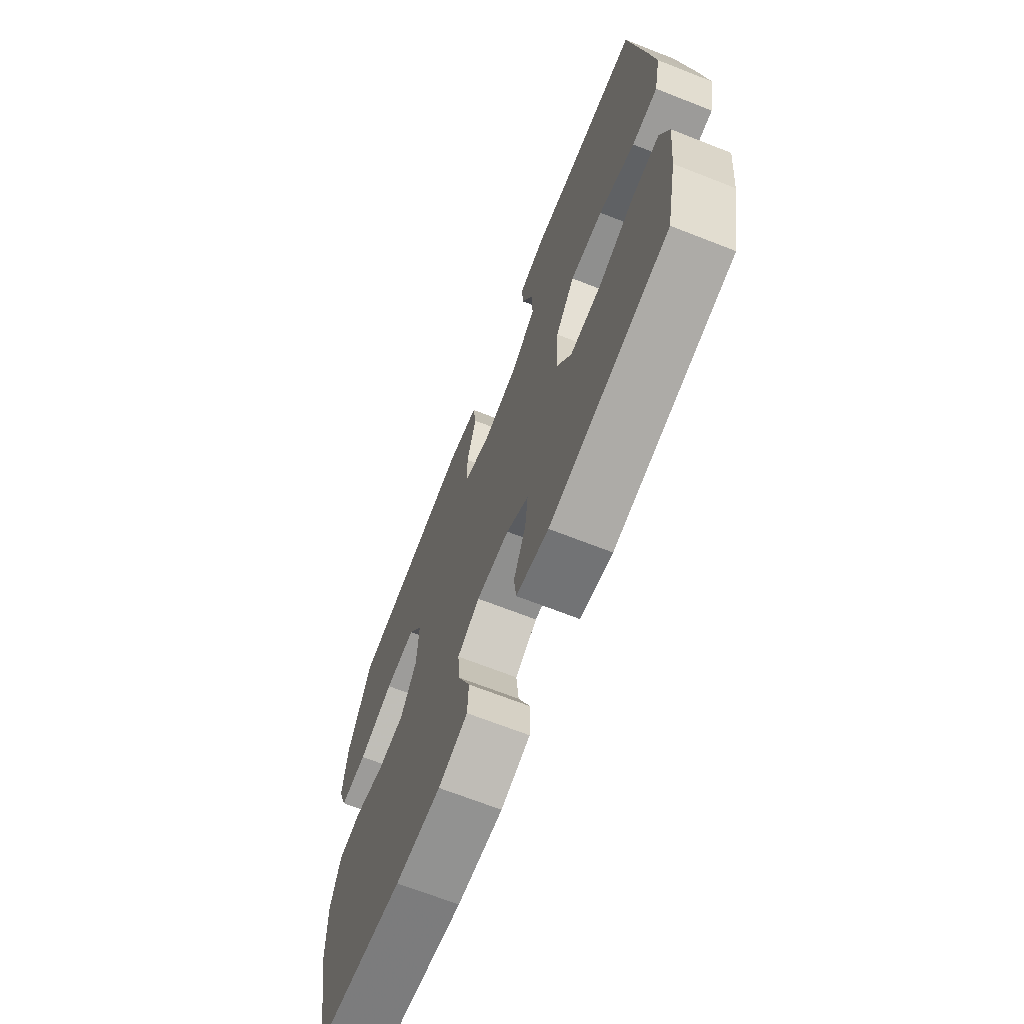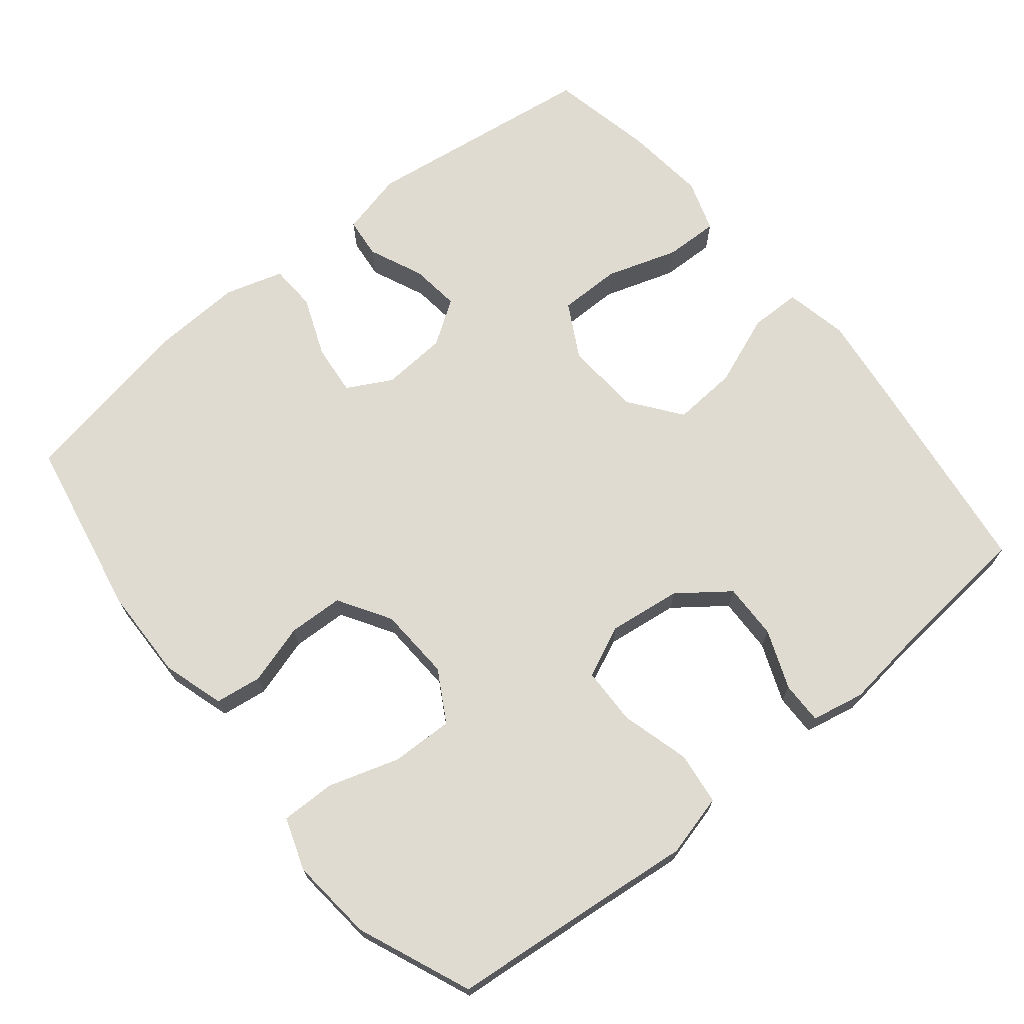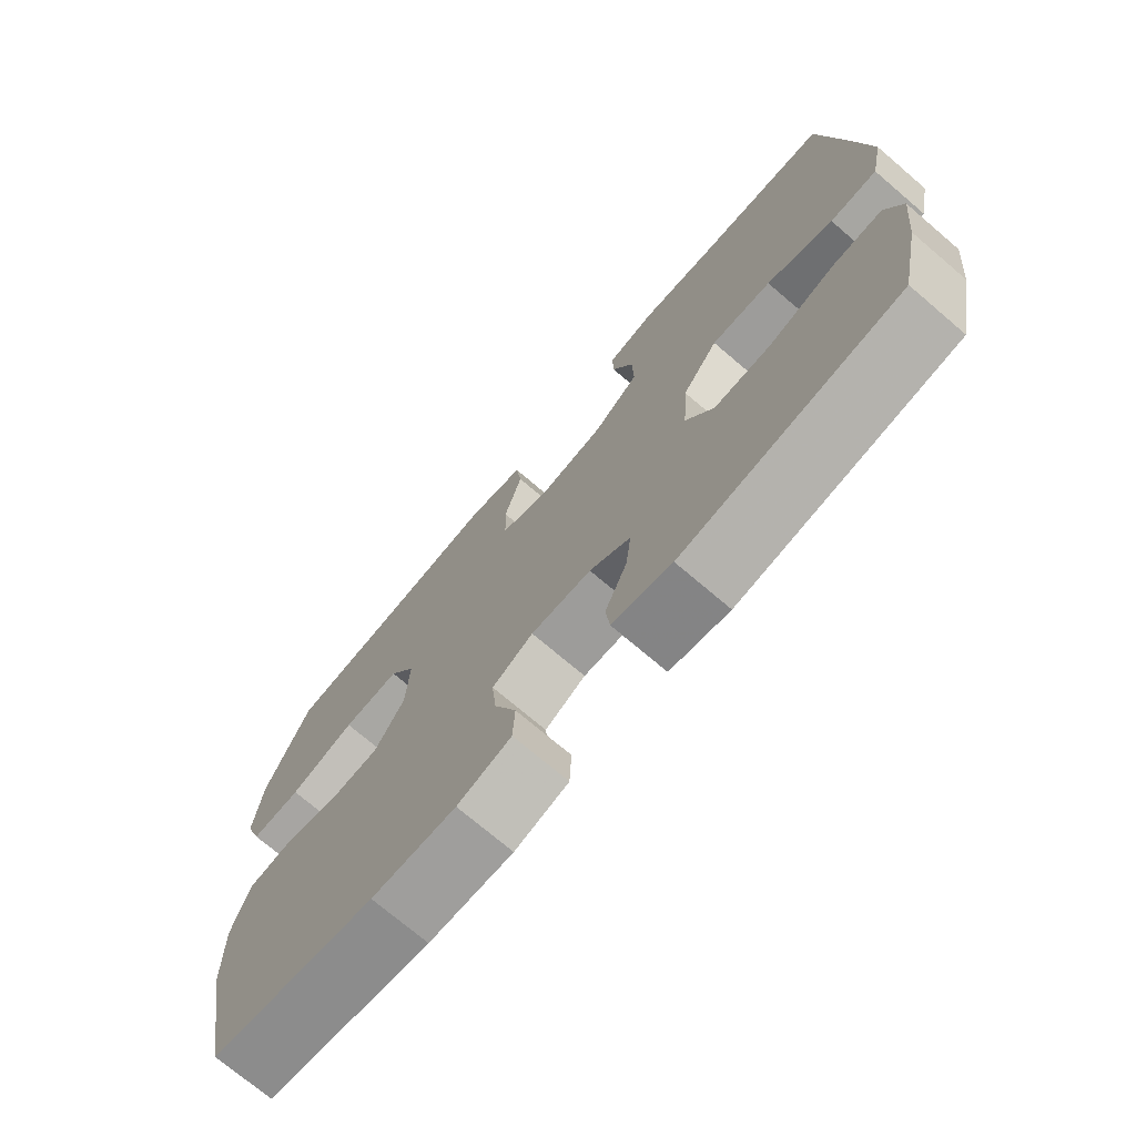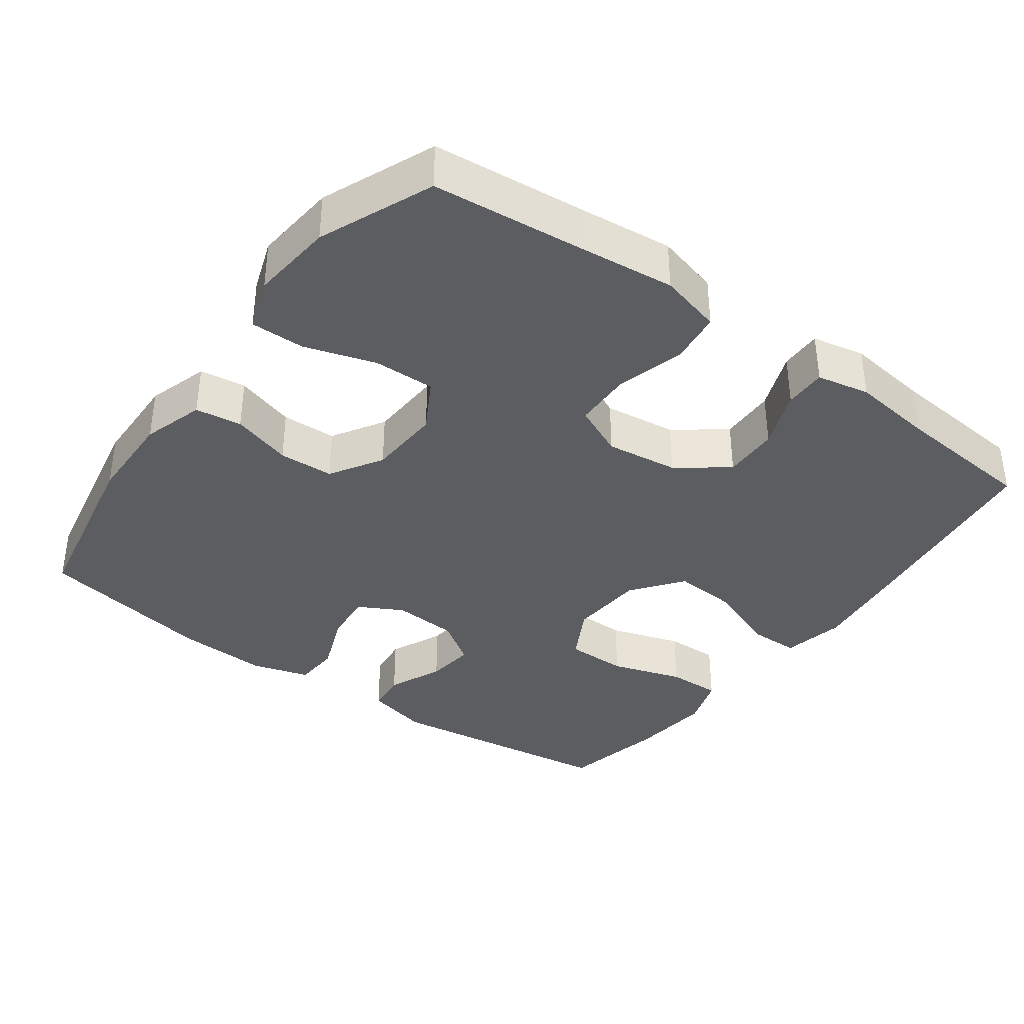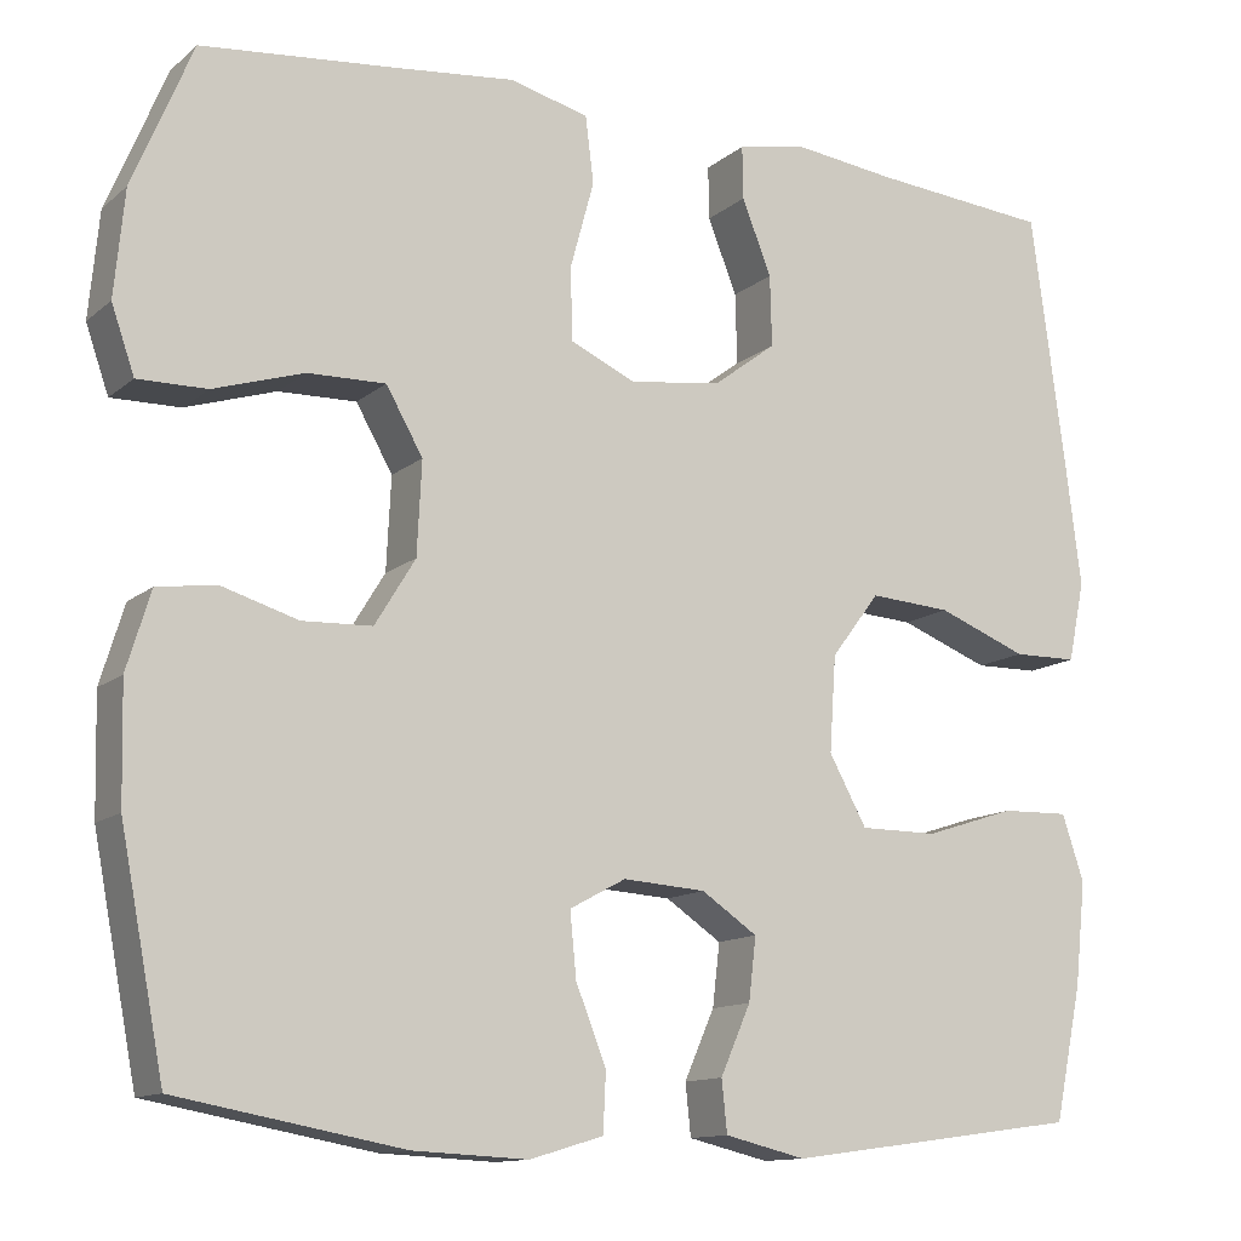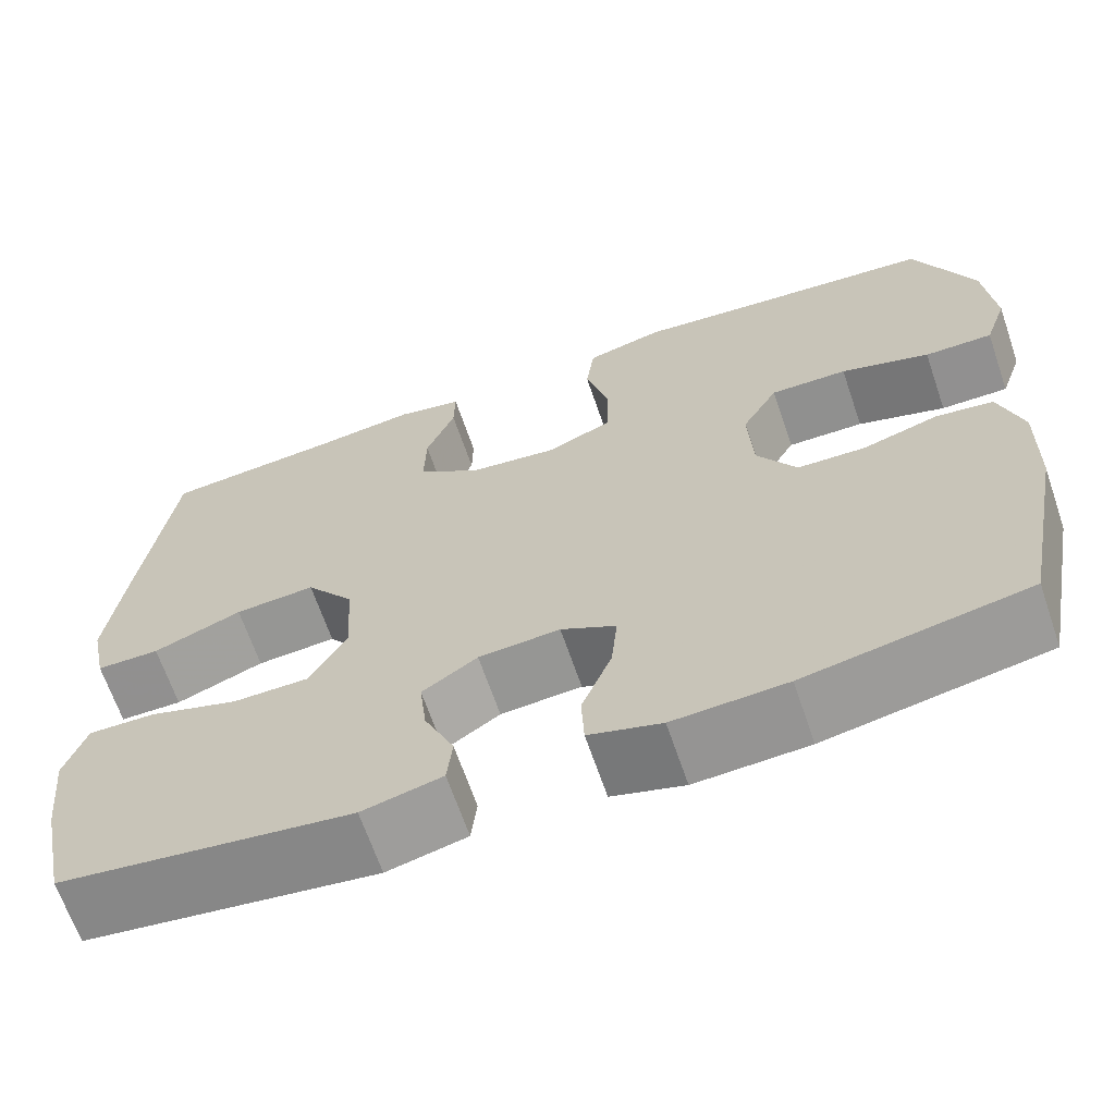
<metadata>
{"format":"obj","ext":"obj","renderer":"f3d","projection":"perspective","resolution":1024,"background":"white","views":[{"elev":-68.9,"azim":68.6,"up":"+Z"},{"elev":69.8,"azim":-39.1,"up":"+Y"},{"elev":-73.3,"azim":49.6,"up":"+Z"},{"elev":-37.1,"azim":-36.2,"up":"+Y"},{"elev":-12.5,"azim":-29.5,"up":"+Z"},{"elev":-66.1,"azim":-161.1,"up":"+Z"}]}
</metadata>
<code>
v -0.5 0.07 -0.5
v -0.548 0.07 -0.251
v -0.551 0.07 -0.124
v -0.525 0.07 -0.039
v -0.461 0.07 -0.03
v -0.378 0.07 -0.055
v -0.302 0.07 -0.052
v -0.258 0.07 0.02
v -0.253 0.07 0.121
v -0.293 0.07 0.191
v -0.378 0.07 0.189
v -0.476 0.07 0.158
v -0.551 0.07 0.157
v -0.576 0.07 0.229
v -0.565 0.07 0.344
v -0.5 0.07 0.5
v -0.288 0.07 0.521
v -0.158 0.07 0.535
v -0.072 0.07 0.513
v -0.063 0.07 0.441
v -0.089 0.07 0.346
v -0.087 0.07 0.267
v -0.016 0.07 0.235
v 0.084 0.07 0.248
v 0.153 0.07 0.3
v 0.151 0.07 0.377
v 0.119 0.07 0.458
v 0.118 0.07 0.516
v 0.191 0.07 0.531
v 0.305 0.07 0.517
v 0.5 0.07 0.5
v 0.537 0.07 0.224
v 0.554 0.07 0.088
v 0.536 0.07 0.001
v 0.466 0.07 0
v 0.368 0.07 0.038
v 0.279 0.07 0.044
v 0.226 0.07 -0.026
v 0.219 0.07 -0.13
v 0.26 0.07 -0.205
v 0.345 0.07 -0.205
v 0.444 0.07 -0.173
v 0.518 0.07 -0.171
v 0.542 0.07 -0.243
v 0.53 0.07 -0.356
v 0.5 0.07 -0.5
v 0.178 0.07 -0.544
v 0.09 0.07 -0.523
v 0.084 0.07 -0.467
v 0.117 0.07 -0.392
v 0.125 0.07 -0.324
v 0.064 0.07 -0.283
v -0.026 0.07 -0.277
v -0.087 0.07 -0.31
v -0.08 0.07 -0.38
v -0.047 0.07 -0.463
v -0.05 0.07 -0.527
v -0.13 0.07 -0.551
v -0.255 0.07 -0.545
v -0.5 0 -0.5
v -0.548 0 -0.251
v -0.551 0 -0.124
v -0.525 0 -0.039
v -0.461 0 -0.03
v -0.378 0 -0.055
v -0.302 0 -0.052
v -0.258 0 0.02
v -0.253 0 0.121
v -0.293 0 0.191
v -0.378 0 0.189
v -0.476 0 0.158
v -0.551 0 0.157
v -0.576 0 0.229
v -0.565 0 0.344
v -0.5 0 0.5
v -0.288 0 0.521
v -0.158 0 0.535
v -0.072 0 0.513
v -0.063 0 0.441
v -0.089 0 0.346
v -0.087 0 0.267
v -0.016 0 0.235
v 0.084 0 0.248
v 0.153 0 0.3
v 0.151 0 0.377
v 0.119 0 0.458
v 0.118 0 0.516
v 0.191 0 0.531
v 0.305 0 0.517
v 0.5 0 0.5
v 0.537 0 0.224
v 0.554 0 0.088
v 0.536 0 0.001
v 0.466 0 0
v 0.368 0 0.038
v 0.279 0 0.044
v 0.226 0 -0.026
v 0.219 0 -0.13
v 0.26 0 -0.205
v 0.345 0 -0.205
v 0.444 0 -0.173
v 0.518 0 -0.171
v 0.542 0 -0.243
v 0.53 0 -0.356
v 0.5 0 -0.5
v 0.178 0 -0.544
v 0.09 0 -0.523
v 0.084 0 -0.467
v 0.117 0 -0.392
v 0.125 0 -0.324
v 0.064 0 -0.283
v -0.026 0 -0.277
v -0.087 0 -0.31
v -0.08 0 -0.38
v -0.047 0 -0.463
v -0.05 0 -0.527
v -0.13 0 -0.551
v -0.255 0 -0.545
f 4 5 6
f 3 4 6
f 2 3 6
f 1 2 6
f 59 1 6
f 58 59 6
f 57 58 6
f 56 57 6
f 55 56 6
f 54 55 6 7
f 53 54 7 8
f 52 53 8 9
f 51 52 9 10
f 48 49 50
f 47 48 50
f 46 47 50
f 45 46 50
f 44 45 50
f 43 44 50
f 42 43 50
f 41 42 50
f 40 41 50 51
f 39 40 51 10
f 34 35 36
f 33 34 36
f 32 33 36
f 31 32 36
f 30 31 36
f 29 30 36
f 28 29 36
f 27 28 36
f 26 27 36
f 25 26 36 37
f 24 25 37 38
f 19 20 21
f 18 19 21
f 17 18 21
f 16 17 21
f 15 16 21
f 14 15 21
f 13 14 21
f 12 13 21
f 11 12 21
f 10 11 21 22
f 38 39 10
f 24 38 10
f 23 24 10
f 10 22 23
f 65 64 63
f 65 63 62
f 65 62 61
f 65 61 60
f 65 60 118
f 65 118 117
f 65 117 116
f 65 116 115
f 65 115 114
f 66 65 114 113
f 67 66 113 112
f 68 67 112 111
f 69 68 111 110
f 109 108 107
f 109 107 106
f 109 106 105
f 109 105 104
f 109 104 103
f 109 103 102
f 109 102 101
f 109 101 100
f 110 109 100 99
f 69 110 99 98
f 95 94 93
f 95 93 92
f 95 92 91
f 95 91 90
f 95 90 89
f 95 89 88
f 95 88 87
f 95 87 86
f 95 86 85
f 96 95 85 84
f 97 96 84 83
f 80 79 78
f 80 78 77
f 80 77 76
f 80 76 75
f 80 75 74
f 80 74 73
f 80 73 72
f 80 72 71
f 80 71 70
f 81 80 70 69
f 69 98 97
f 69 97 83
f 69 83 82
f 82 81 69
f 1 60 61 2
f 2 61 62 3
f 3 62 63 4
f 4 63 64 5
f 5 64 65 6
f 6 65 66 7
f 7 66 67 8
f 8 67 68 9
f 9 68 69 10
f 10 69 70 11
f 11 70 71 12
f 12 71 72 13
f 13 72 73 14
f 14 73 74 15
f 15 74 75 16
f 16 75 76 17
f 17 76 77 18
f 18 77 78 19
f 19 78 79 20
f 20 79 80 21
f 21 80 81 22
f 22 81 82 23
f 23 82 83 24
f 24 83 84 25
f 25 84 85 26
f 26 85 86 27
f 27 86 87 28
f 28 87 88 29
f 29 88 89 30
f 30 89 90 31
f 31 90 91 32
f 32 91 92 33
f 33 92 93 34
f 34 93 94 35
f 35 94 95 36
f 36 95 96 37
f 37 96 97 38
f 38 97 98 39
f 39 98 99 40
f 40 99 100 41
f 41 100 101 42
f 42 101 102 43
f 43 102 103 44
f 44 103 104 45
f 45 104 105 46
f 46 105 106 47
f 47 106 107 48
f 48 107 108 49
f 49 108 109 50
f 50 109 110 51
f 51 110 111 52
f 52 111 112 53
f 53 112 113 54
f 54 113 114 55
f 55 114 115 56
f 56 115 116 57
f 57 116 117 58
f 58 117 118 59
f 59 118 60 1

</code>
